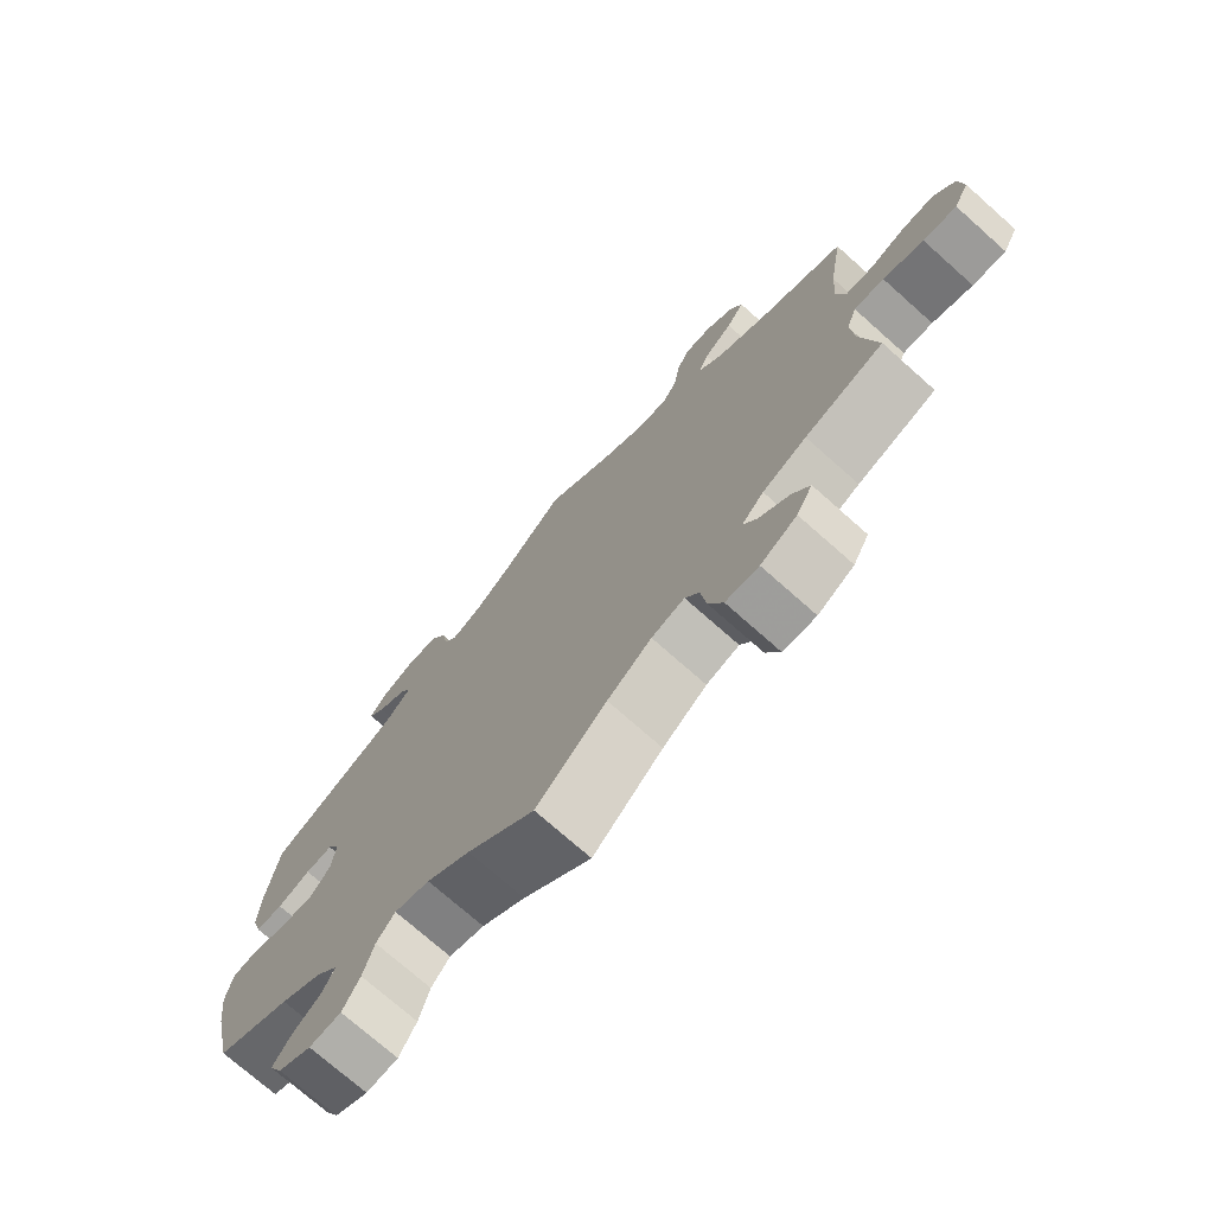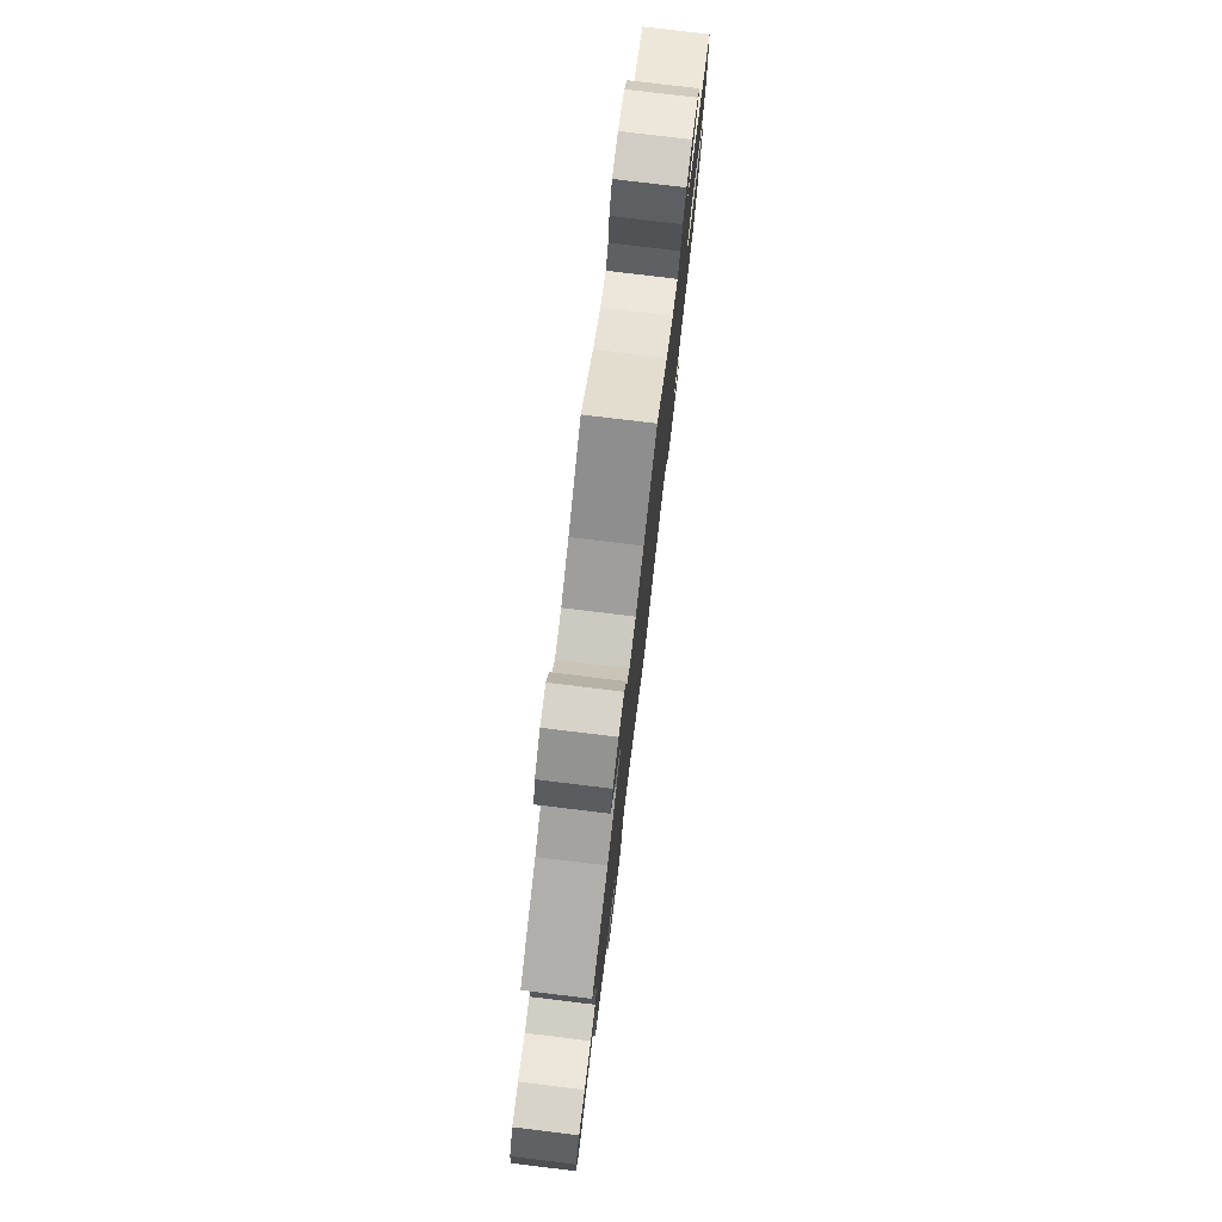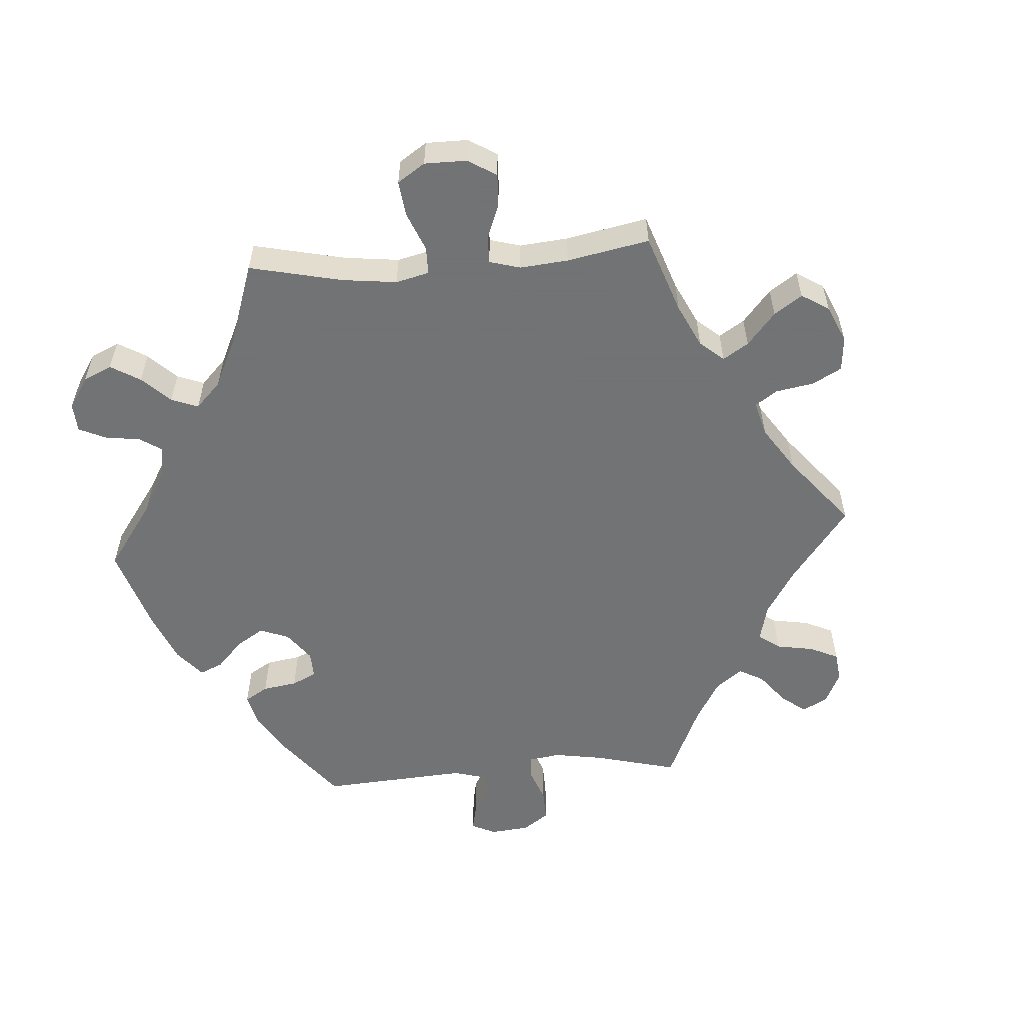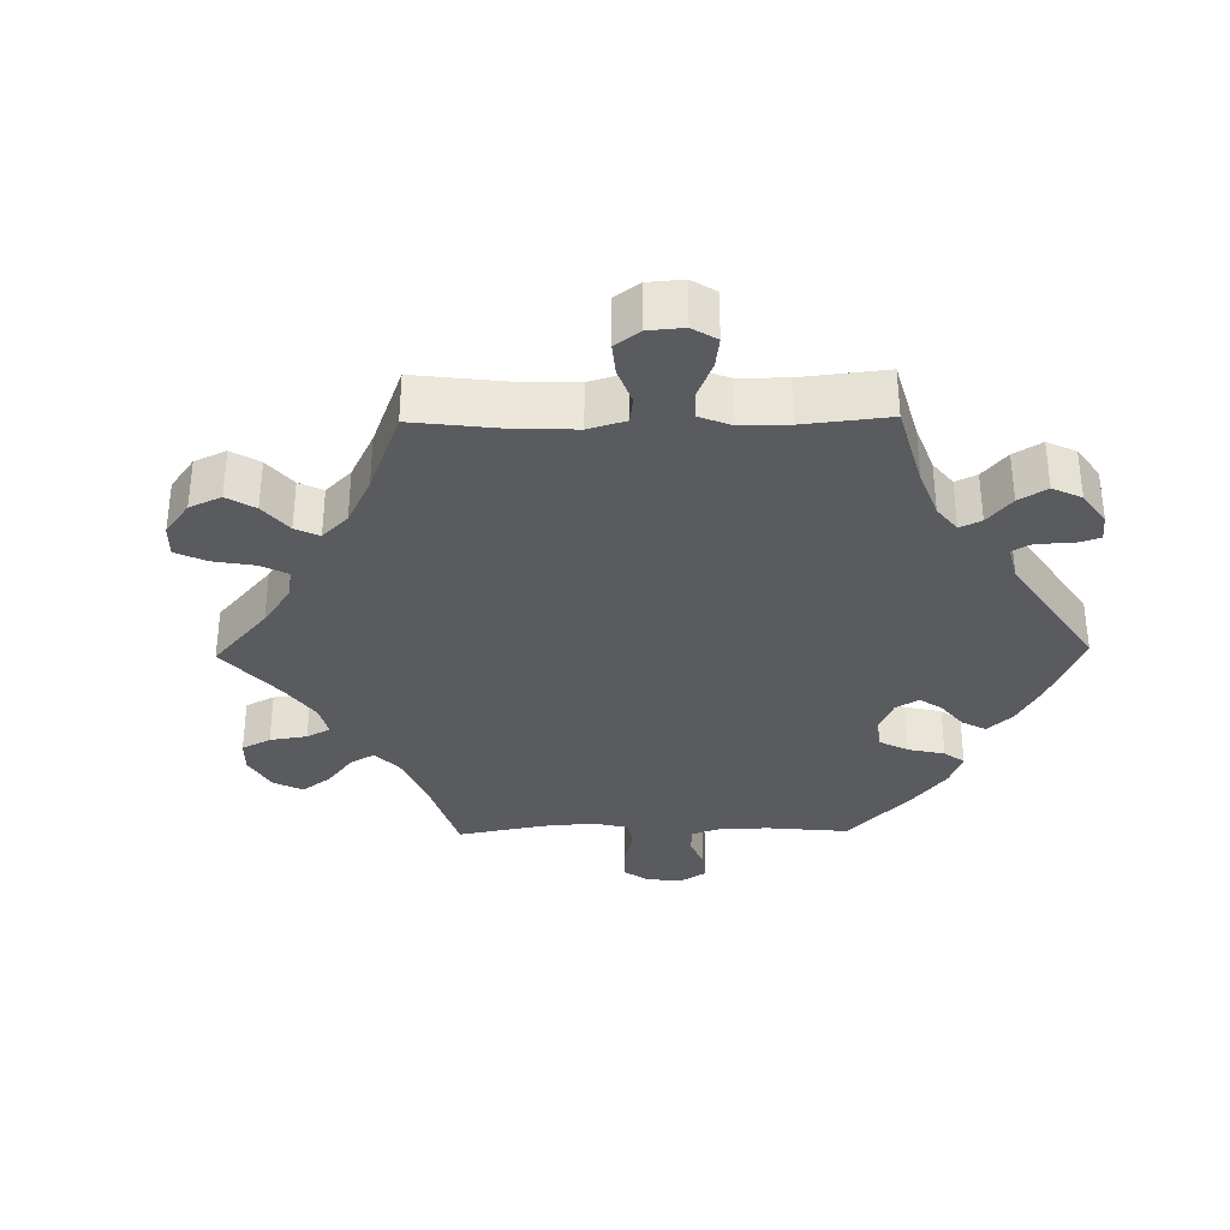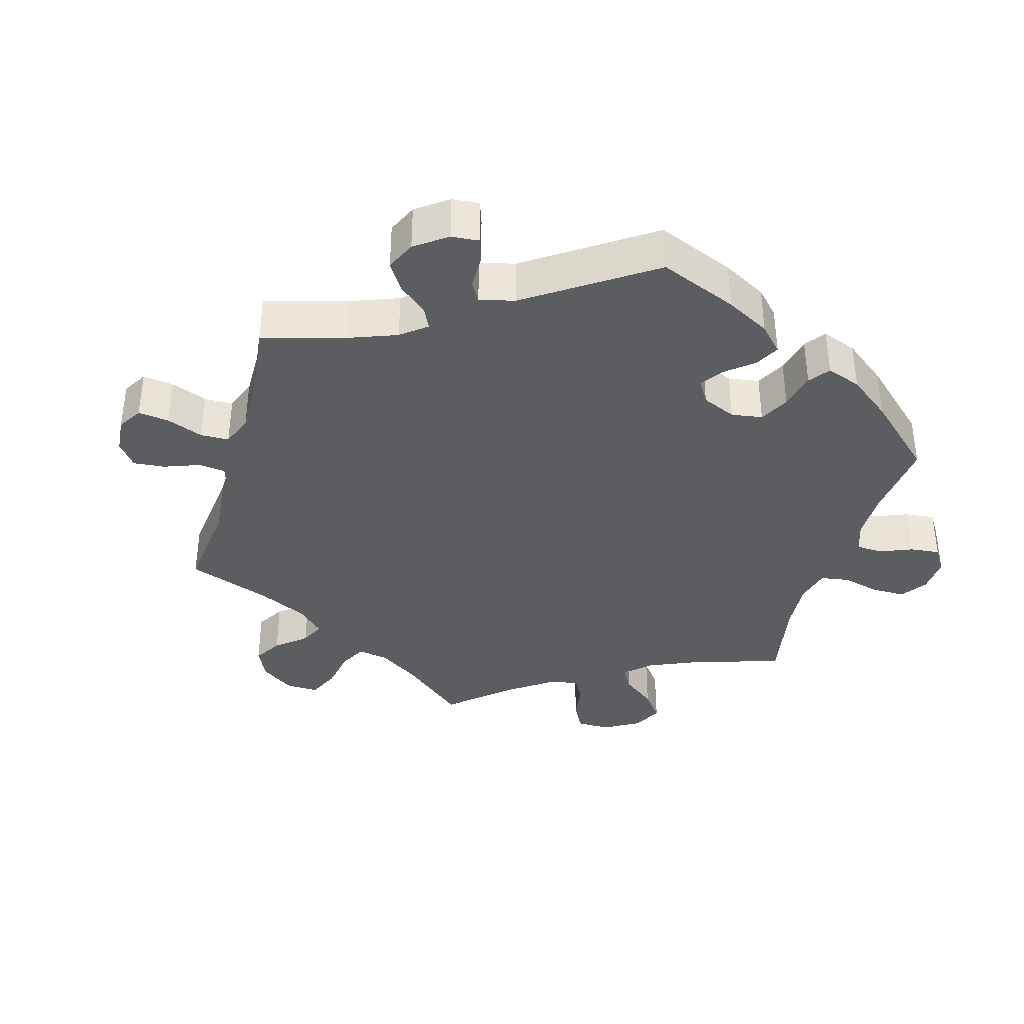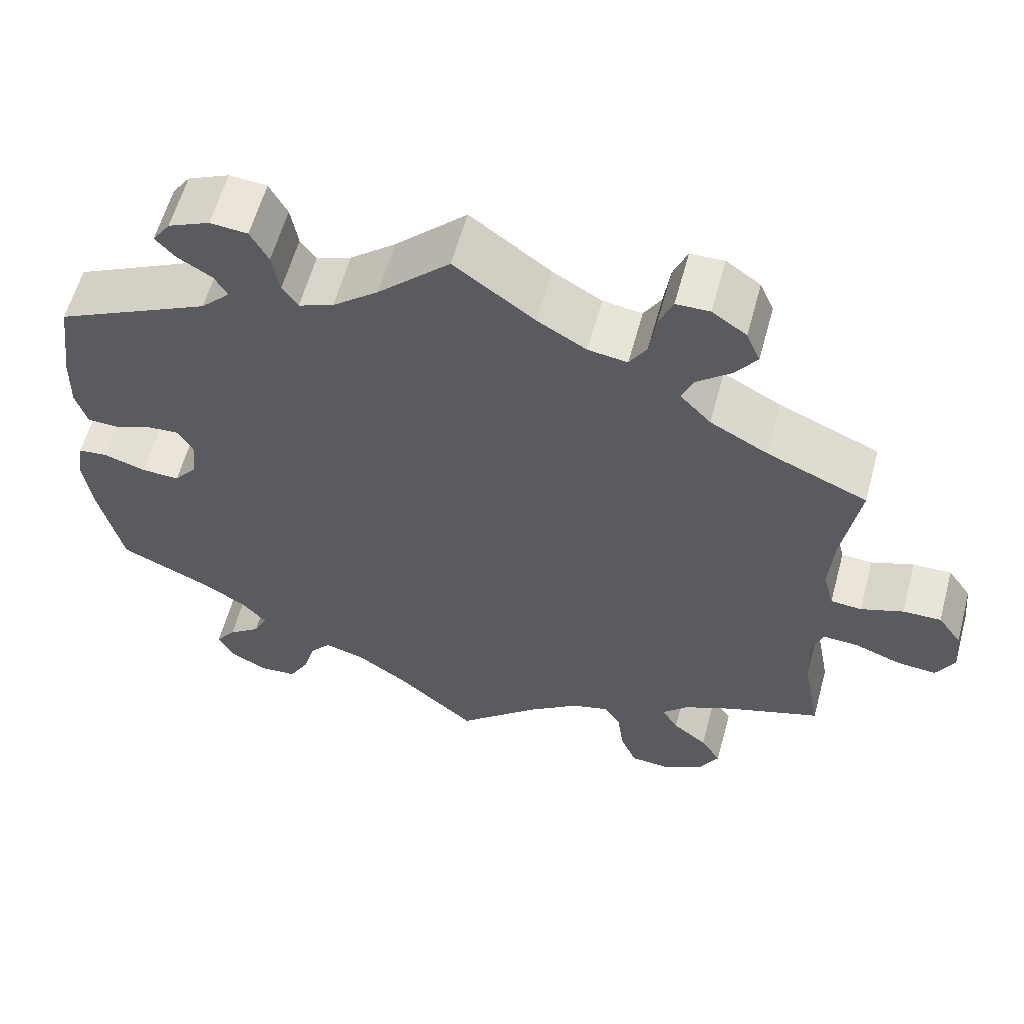
<metadata>
{"format":"obj","ext":"obj","renderer":"f3d","projection":"perspective","resolution":1024,"background":"white","views":[{"elev":-73.8,"azim":-131.6,"up":"+Z"},{"elev":78.3,"azim":-83.1,"up":"+Z"},{"elev":-55.7,"azim":-145.7,"up":"+Y"},{"elev":-33.4,"azim":-29.0,"up":"+Y"},{"elev":-37.1,"azim":44.2,"up":"+Y"},{"elev":59.5,"azim":-164.8,"up":"+Z"}]}
</metadata>
<code>
v 0.088 0.07 0.492
v 0.144 0.07 0.446
v 0.187 0.07 0.429
v 0.206 0.07 0.457
v 0.215 0.07 0.509
v 0.237 0.07 0.55
v 0.283 0.07 0.554
v 0.334 0.07 0.531
v 0.356 0.07 0.499
v 0.332 0.07 0.472
v 0.29 0.07 0.447
v 0.274 0.07 0.419
v 0.31 0.07 0.382
v 0.5 0.07 0.289
v 0.516 0.07 0.171
v 0.518 0.07 0.1
v 0.504 0.07 0.053
v 0.465 0.07 0.052
v 0.418 0.07 0.07
v 0.379 0.07 0.073
v 0.361 0.07 0.039
v 0.367 0.07 -0.013
v 0.395 0.07 -0.048
v 0.442 0.07 -0.046
v 0.494 0.07 -0.03
v 0.53 0.07 -0.034
v 0.539 0.07 -0.086
v 0.529 0.07 -0.161
v 0.5 0.07 -0.289
v 0.394 0.07 -0.337
v 0.334 0.07 -0.372
v 0.303 0.07 -0.408
v 0.32 0.07 -0.442
v 0.36 0.07 -0.473
v 0.385 0.07 -0.508
v 0.366 0.07 -0.545
v 0.319 0.07 -0.569
v 0.274 0.07 -0.565
v 0.25 0.07 -0.522
v 0.235 0.07 -0.469
v 0.209 0.07 -0.437
v 0.159 0.07 -0.451
v 0.097 0.07 -0.494
v 0 0.07 -0.578
v -0.1 0.07 -0.486
v -0.163 0.07 -0.439
v -0.21 0.07 -0.425
v -0.23 0.07 -0.459
v -0.238 0.07 -0.518
v -0.258 0.07 -0.565
v -0.305 0.07 -0.568
v -0.357 0.07 -0.538
v -0.38 0.07 -0.496
v -0.355 0.07 -0.457
v -0.313 0.07 -0.423
v -0.293 0.07 -0.39
v -0.325 0.07 -0.357
v -0.388 0.07 -0.328
v -0.501 0.07 -0.289
v -0.479 0.07 -0.172
v -0.474 0.07 -0.103
v -0.489 0.07 -0.061
v -0.532 0.07 -0.063
v -0.59 0.07 -0.084
v -0.638 0.07 -0.088
v -0.66 0.07 -0.047
v -0.654 0.07 0.011
v -0.625 0.07 0.052
v -0.578 0.07 0.051
v -0.526 0.07 0.032
v -0.488 0.07 0.035
v -0.475 0.07 0.085
v -0.48 0.07 0.161
v -0.501 0.07 0.289
v -0.377 0.07 0.342
v -0.307 0.07 0.38
v -0.269 0.07 0.42
v -0.284 0.07 0.455
v -0.326 0.07 0.49
v -0.352 0.07 0.527
v -0.335 0.07 0.567
v -0.293 0.07 0.596
v -0.252 0.07 0.595
v -0.235 0.07 0.554
v -0.227 0.07 0.499
v -0.206 0.07 0.464
v -0.158 0.07 0.471
v -0.098 0.07 0.506
v 0 0.07 0.578
v 0.088 0 0.492
v 0.144 0 0.446
v 0.187 0 0.429
v 0.206 0 0.457
v 0.215 0 0.509
v 0.237 0 0.55
v 0.283 0 0.554
v 0.334 0 0.531
v 0.356 0 0.499
v 0.332 0 0.472
v 0.29 0 0.447
v 0.274 0 0.419
v 0.31 0 0.382
v 0.5 0 0.289
v 0.516 0 0.171
v 0.518 0 0.1
v 0.504 0 0.053
v 0.465 0 0.052
v 0.418 0 0.07
v 0.379 0 0.073
v 0.361 0 0.039
v 0.367 0 -0.013
v 0.395 0 -0.048
v 0.442 0 -0.046
v 0.494 0 -0.03
v 0.53 0 -0.034
v 0.539 0 -0.086
v 0.529 0 -0.161
v 0.5 0 -0.289
v 0.394 0 -0.337
v 0.334 0 -0.372
v 0.303 0 -0.408
v 0.32 0 -0.442
v 0.36 0 -0.473
v 0.385 0 -0.508
v 0.366 0 -0.545
v 0.319 0 -0.569
v 0.274 0 -0.565
v 0.25 0 -0.522
v 0.235 0 -0.469
v 0.209 0 -0.437
v 0.159 0 -0.451
v 0.097 0 -0.494
v 0 0 -0.578
v -0.1 0 -0.486
v -0.163 0 -0.439
v -0.21 0 -0.425
v -0.23 0 -0.459
v -0.238 0 -0.518
v -0.258 0 -0.565
v -0.305 0 -0.568
v -0.357 0 -0.538
v -0.38 0 -0.496
v -0.355 0 -0.457
v -0.313 0 -0.423
v -0.293 0 -0.39
v -0.325 0 -0.357
v -0.388 0 -0.328
v -0.501 0 -0.289
v -0.479 0 -0.172
v -0.474 0 -0.103
v -0.489 0 -0.061
v -0.532 0 -0.063
v -0.59 0 -0.084
v -0.638 0 -0.088
v -0.66 0 -0.047
v -0.654 0 0.011
v -0.625 0 0.052
v -0.578 0 0.051
v -0.526 0 0.032
v -0.488 0 0.035
v -0.475 0 0.085
v -0.48 0 0.161
v -0.501 0 0.289
v -0.377 0 0.342
v -0.307 0 0.38
v -0.269 0 0.42
v -0.284 0 0.455
v -0.326 0 0.49
v -0.352 0 0.527
v -0.335 0 0.567
v -0.293 0 0.596
v -0.252 0 0.595
v -0.235 0 0.554
v -0.227 0 0.499
v -0.206 0 0.464
v -0.158 0 0.471
v -0.098 0 0.506
v 0 0 0.578
f 88 89 1
f 87 88 1 2
f 86 87 2 3
f 82 83 84 85
f 82 85 86
f 81 82 86
f 78 79 80 81
f 78 81 86
f 77 78 86 3
f 73 74 75
f 72 73 75 76
f 71 72 76 77
f 67 68 69 70
f 67 70 71
f 66 67 71
f 63 64 65 66
f 62 63 66 71
f 61 62 71 77
f 58 59 60
f 57 58 60 61
f 56 57 61 77
f 52 53 54 55
f 52 55 56
f 51 52 56
f 48 49 50 51
f 47 48 51 56
f 46 47 56 77
f 43 44 45
f 42 43 45 46
f 41 42 46 77
f 37 38 39 40
f 33 34 35 36
f 32 33 36 37
f 27 28 29 30
f 27 30 31
f 24 25 26 27
f 23 24 27 31
f 22 23 31 32
f 16 17 18 19
f 16 19 20
f 13 14 15 16
f 12 13 16 20
f 8 9 10 11
f 8 11 12
f 7 8 12
f 4 5 6 7
f 3 4 7 12
f 32 37 40 41
f 21 22 32 41
f 21 41 77 3
f 3 12 20 21
f 90 178 177
f 91 90 177 176
f 92 91 176 175
f 174 173 172 171
f 175 174 171
f 175 171 170
f 170 169 168 167
f 175 170 167
f 92 175 167 166
f 164 163 162
f 165 164 162 161
f 166 165 161 160
f 159 158 157 156
f 160 159 156
f 160 156 155
f 155 154 153 152
f 160 155 152 151
f 166 160 151 150
f 149 148 147
f 150 149 147 146
f 166 150 146 145
f 144 143 142 141
f 145 144 141
f 145 141 140
f 140 139 138 137
f 145 140 137 136
f 166 145 136 135
f 134 133 132
f 135 134 132 131
f 166 135 131 130
f 129 128 127 126
f 125 124 123 122
f 126 125 122 121
f 119 118 117 116
f 120 119 116
f 116 115 114 113
f 120 116 113 112
f 121 120 112 111
f 108 107 106 105
f 109 108 105
f 105 104 103 102
f 109 105 102 101
f 100 99 98 97
f 101 100 97
f 101 97 96
f 96 95 94 93
f 101 96 93 92
f 130 129 126 121
f 130 121 111 110
f 92 166 130 110
f 110 109 101 92
f 1 90 91 2
f 2 91 92 3
f 3 92 93 4
f 4 93 94 5
f 5 94 95 6
f 6 95 96 7
f 7 96 97 8
f 8 97 98 9
f 9 98 99 10
f 10 99 100 11
f 11 100 101 12
f 12 101 102 13
f 13 102 103 14
f 14 103 104 15
f 15 104 105 16
f 16 105 106 17
f 17 106 107 18
f 18 107 108 19
f 19 108 109 20
f 20 109 110 21
f 21 110 111 22
f 22 111 112 23
f 23 112 113 24
f 24 113 114 25
f 25 114 115 26
f 26 115 116 27
f 27 116 117 28
f 28 117 118 29
f 29 118 119 30
f 30 119 120 31
f 31 120 121 32
f 32 121 122 33
f 33 122 123 34
f 34 123 124 35
f 35 124 125 36
f 36 125 126 37
f 37 126 127 38
f 38 127 128 39
f 39 128 129 40
f 40 129 130 41
f 41 130 131 42
f 42 131 132 43
f 43 132 133 44
f 44 133 134 45
f 45 134 135 46
f 46 135 136 47
f 47 136 137 48
f 48 137 138 49
f 49 138 139 50
f 50 139 140 51
f 51 140 141 52
f 52 141 142 53
f 53 142 143 54
f 54 143 144 55
f 55 144 145 56
f 56 145 146 57
f 57 146 147 58
f 58 147 148 59
f 59 148 149 60
f 60 149 150 61
f 61 150 151 62
f 62 151 152 63
f 63 152 153 64
f 64 153 154 65
f 65 154 155 66
f 66 155 156 67
f 67 156 157 68
f 68 157 158 69
f 69 158 159 70
f 70 159 160 71
f 71 160 161 72
f 72 161 162 73
f 73 162 163 74
f 74 163 164 75
f 75 164 165 76
f 76 165 166 77
f 77 166 167 78
f 78 167 168 79
f 79 168 169 80
f 80 169 170 81
f 81 170 171 82
f 82 171 172 83
f 83 172 173 84
f 84 173 174 85
f 85 174 175 86
f 86 175 176 87
f 87 176 177 88
f 88 177 178 89
f 89 178 90 1

</code>
